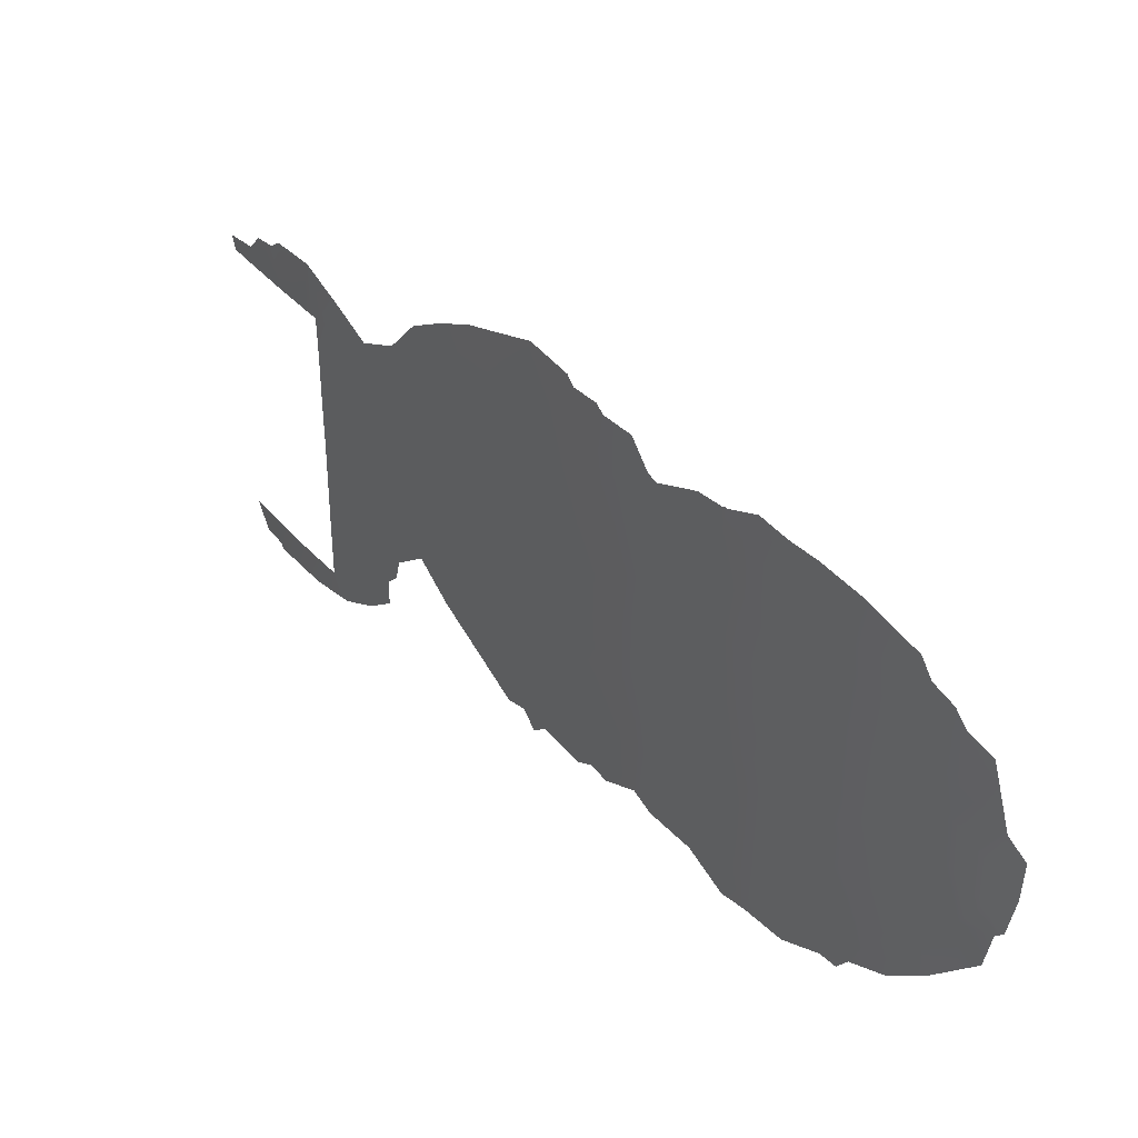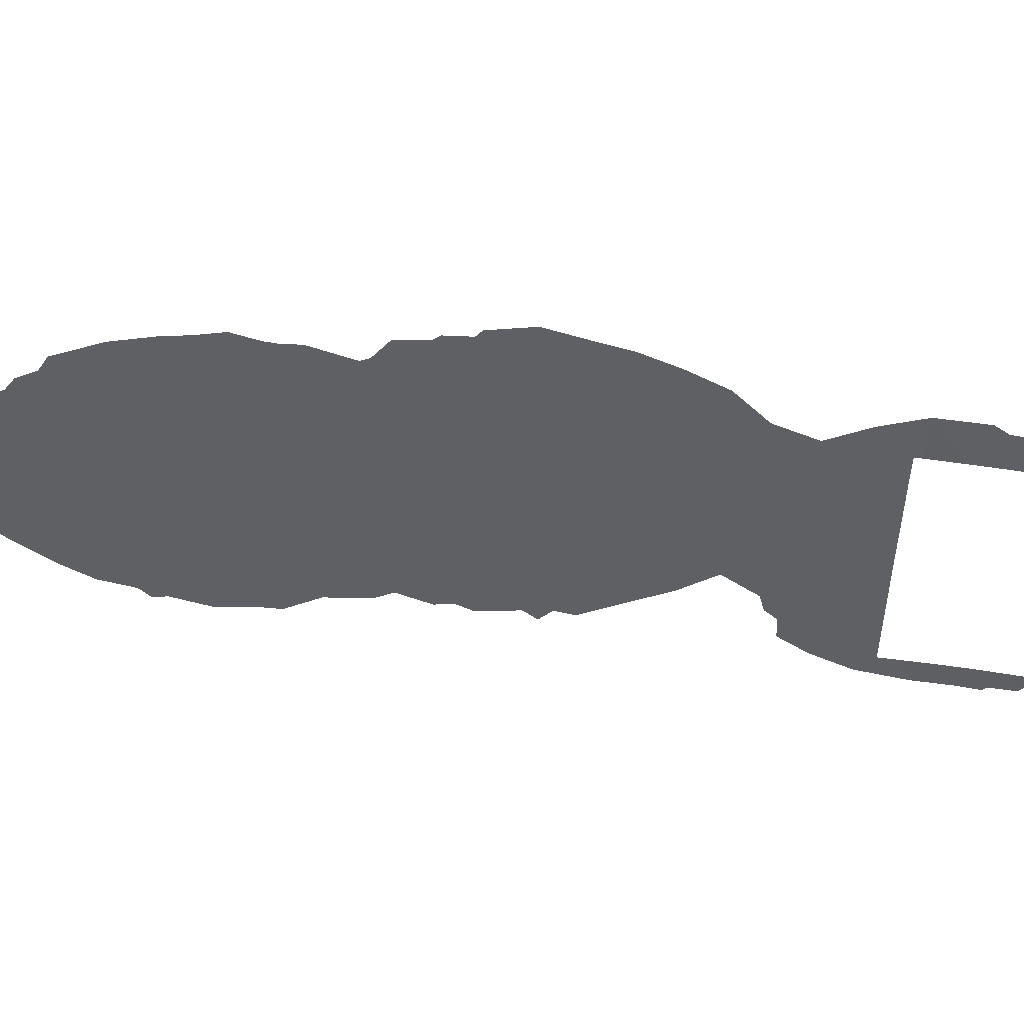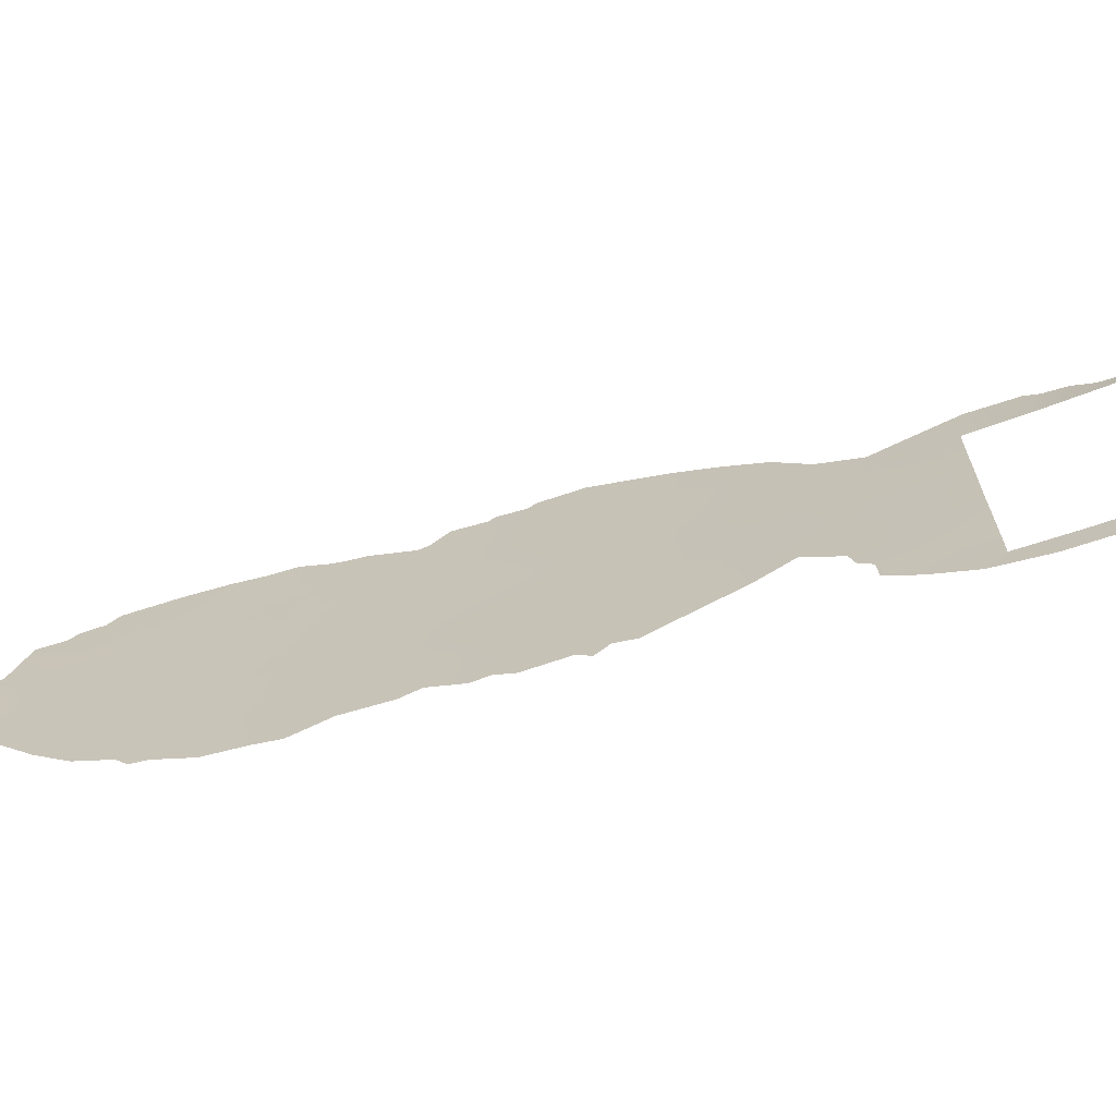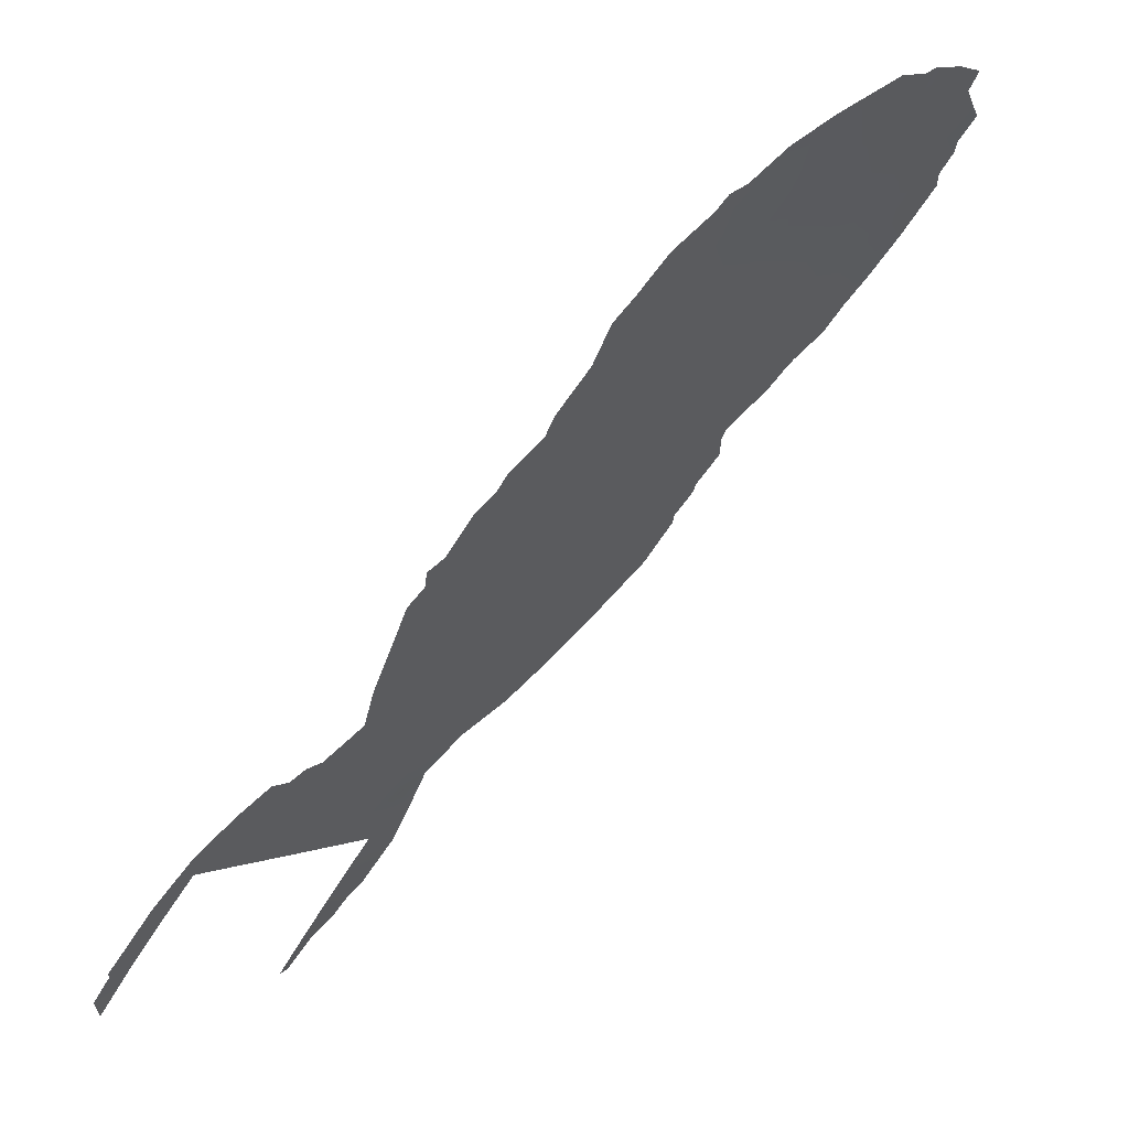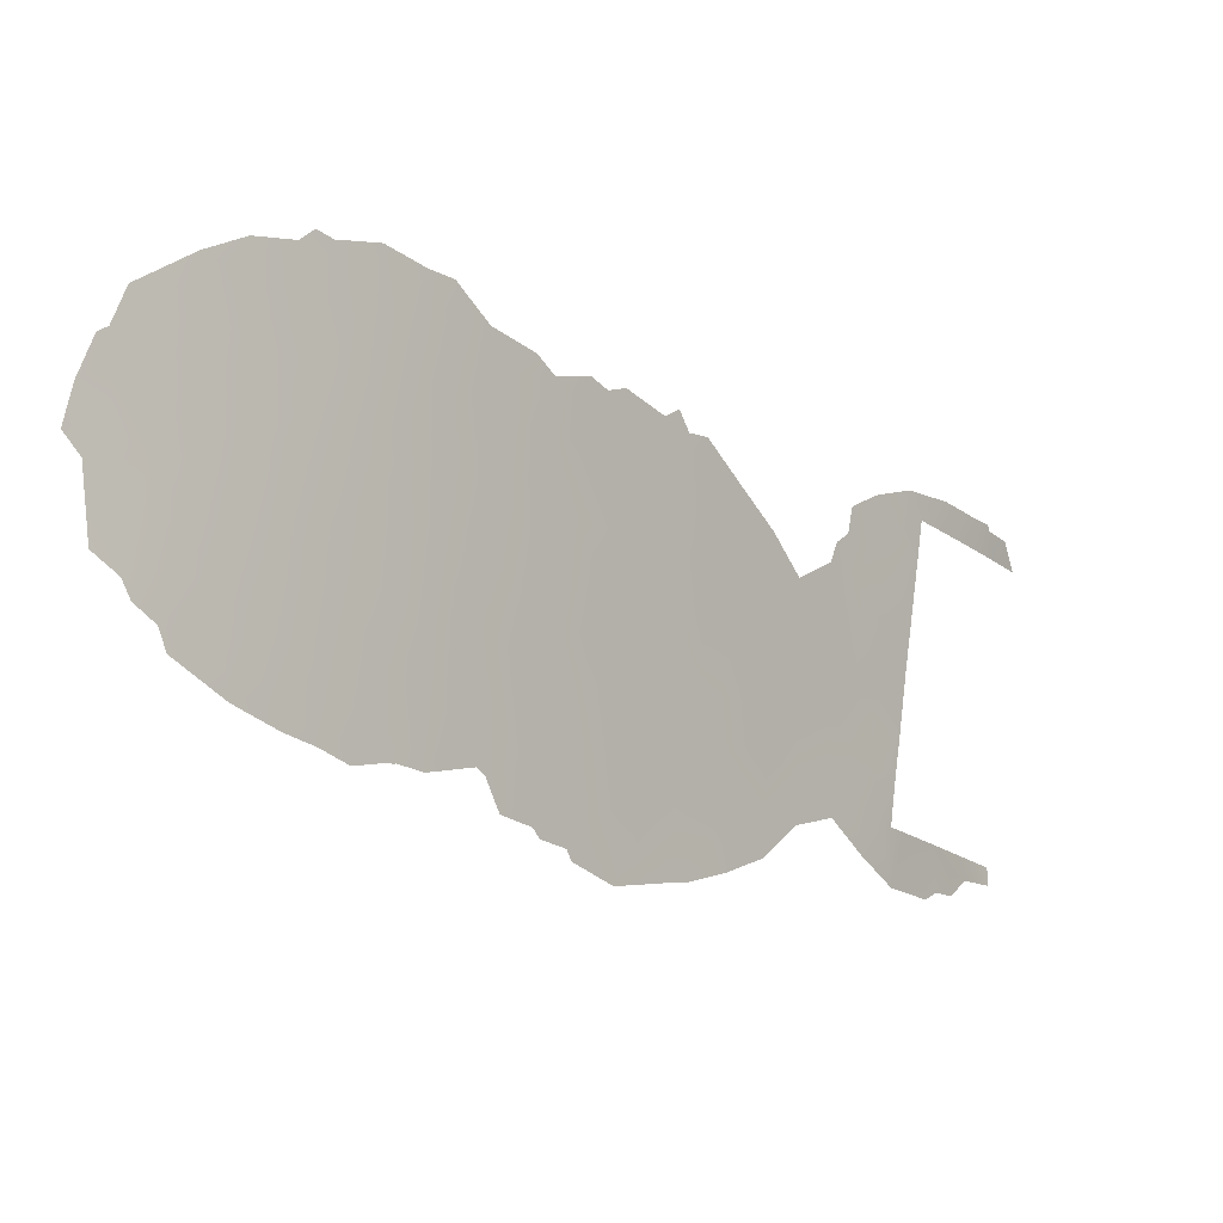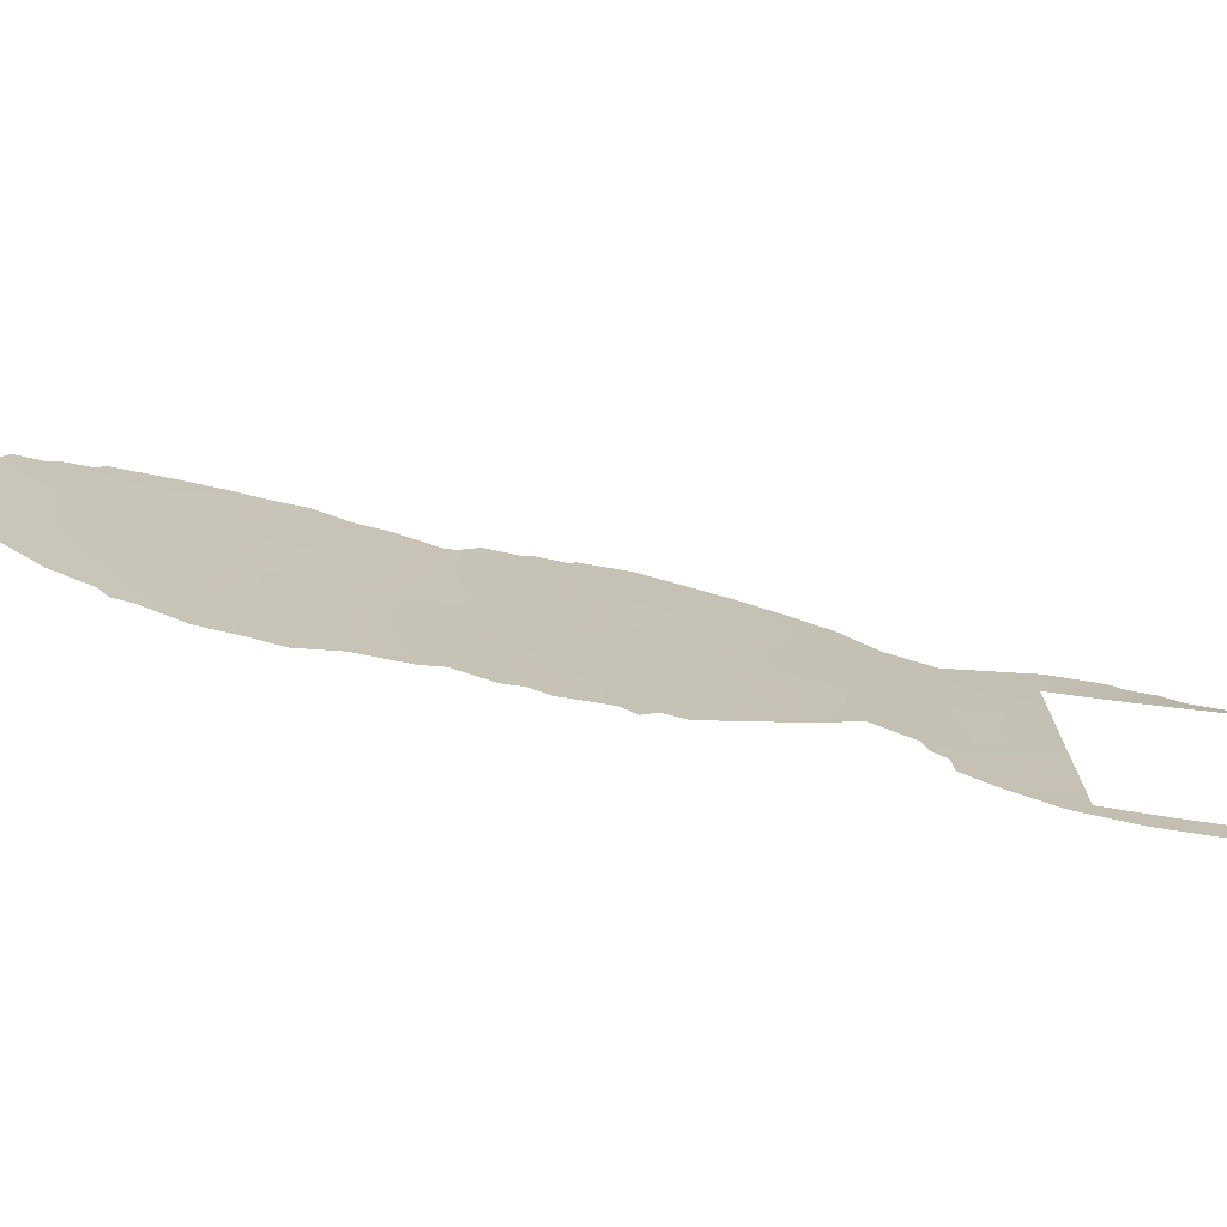
<metadata>
{"format":"obj","ext":"obj","renderer":"f3d","projection":"perspective","resolution":1024,"background":"white","views":[{"elev":32.8,"azim":5.1,"up":"+Y"},{"elev":46.4,"azim":137.8,"up":"+Y"},{"elev":-67.8,"azim":147.2,"up":"+Y"},{"elev":1.1,"azim":28.3,"up":"+Z"},{"elev":75.7,"azim":-172.2,"up":"+Z"},{"elev":-73.4,"azim":119.7,"up":"+Y"}]}
</metadata>
<code>
v -52.33 -49.11 39.75
v -42.22 -47.85 51.38
v -51.26 -42.59 41.06
v -32.24 -47.46 61.95
v -55.26 -38 36.26
v -47.31 -38.76 45.68
v -42.79 -41.34 50.78
v -41.88 -42.56 51.81
v -53.39 -38 38.72
v -35.99 -46.59 58.2
v -35.56 -43.23 58.64
v -30.12 -43.87 63.96
v -38.63 -46.57 55.37
v -31.41 -45.3 62.75
v -55.93 -50 35.32
v -42.92 -39.75 50.64
v -56.78 -38 34.21
v -53.22 -50 38.72
v -54.86 -50 36.69
v -52.42 -39.9 39.79
v -27.77 -43.32 66.1
v -37.1 -40.7 57.04
v -28.84 -38.97 65.12
v -45.43 -41.56 47.79
v -46.5 -44.37 46.52
v -45.95 -38.07 47.24
v -40.58 -40.08 53.25
v -31.31 -39.79 62.84
v -45.08 -39.58 48.21
v -43.83 -36.14 49.64
v -40.05 -46.44 53.81
v -40.7 -44.26 53.1
v -36.56 -35.24 57.58
v -47.77 -43.06 45.09
v -54.77 -36.72 36.97
v -27.79 -41.72 66.06
v -29 -42.68 64.99
v -44.18 -46.19 49.18
v -41.78 -40.72 51.91
v -35.87 -41.36 58.31
v -41.81 -49.33 51.83
v -36.49 -34.36 57.66
v -35.43 -33.89 58.74
v -39.53 -48.55 54.39
v -27.71 -45.69 66.16
v -28.33 -46.4 65.61
v -33.49 -34.26 60.7
v -56.77 -37.12 34.34
v -56.25 -36.31 35.16
v -49.79 -46.77 42.68
v -49.94 -47.63 42.5
v -57.49 -50 33.2
v -56.98 -51.02 33.91
v -56.22 -51.06 34.94
v -56.12 -51.29 35.07
v -53.67 -35.79 38.4
v -32.02 -34.64 62.18
v -30.47 -48.57 63.68
v -35.31 -50.05 58.92
v -43.65 -32.69 49.87
v -50.36 -49.21 42
v -50.33 -48.13 42.04
v -29.29 -47.51 64.75
v -55.56 -36.22 36.01
v -42.22 -33.06 51.46
v -57.74 -38 32.89
v -57.84 -37.27 32.99
v -38.93 -35.07 55.05
v -36.64 -34.39 57.5
v -29.93 -36.22 64.15
v -29.19 -36.65 64.83
v -39.24 -34.87 54.71
v -41.13 -33.46 52.66
v -40.87 -33.76 52.95
v -32.12 -49.66 62.1
v -31.73 -49.08 62.47
v -30.28 -35.48 63.83
v -48.68 -45.66 44
v -32.66 -49.59 61.57
v -34.48 -34.14 59.72
v -37.39 -49.19 56.73
v -45.3 -33.31 48.02
v -26.77 -40.85 66.95
v -55.16 -35.82 36.54
v -41.24 -48.95 52.48
v -27.44 -44.26 66.4
v -27.16 -43.96 66.65
v -27.95 -37.75 65.91
v -52.33 -36.56 40
v -51 -37.53 41.48
v -49.67 -36.8 43.01
v -46.13 -33.61 47.1
v -47.38 -34.34 45.68
v -33.99 -50.18 60.26
v -40.65 -49.14 53.15
v -36.15 -50.12 58.04
v -39.82 -33.84 54.09
v -43.21 -49.04 50.26
v -43.65 -49.53 49.75
v -36.57 -34.33 57.58
v -44.09 -48.88 49.25
v -42 -33.42 51.7
v -44.75 -49.05 48.5
v -28.83 -37.25 65.15
v -51.31 -50.12 40.9
v -27.38 -40.25 66.4
v -48.63 -35.25 44.25
v -33.63 -47.92 60.61
v -28.54 -44.61 65.41
v -56.13 -37.15 35.2
v -46.72 -46.04 46.26
v -35.41 -44.88 58.8
v -29.69 -45.83 64.37
v -49.24 -40.21 43.42
v -43.16 -37.94 50.38
v -53.24 -48.47 38.72
v -52.23 -47.14 39.89
v -56.5 -50.52 34.56
v -56.83 -50 34.1
v -52.83 -37.98 39.38
v -34.41 -36.49 59.8
v -44.61 -43.1 48.71
v -53.34 -39.71 38.72
v -53.32 -41.63 38.72
v -40.86 -47.85 52.9
v -50.08 -44.88 42.38
v -43.92 -39.13 49.52
v -33.11 -42.25 61.11
v -26.87 -42.36 66.88
v -50.49 -39.38 42.01
v -35.56 -35.13 58.61
v -37.48 -34.39 56.61
v -47.82 -40.88 45.06
v -48.92 -42.12 43.76
v -31.64 -43 62.53
v -53.26 -46.02 38.72
v -47.74 -44.98 45.09
v -34.12 -43.93 60.11
v -38.24 -48.03 55.8
v -40.39 -37.98 53.45
v -39.4 -43.22 54.55
v -44.8 -47.6 48.45
v -51.27 -48.23 40.97
v -32.1 -40.92 62.09
v -48.43 -39.11 44.38
v -51.32 -44.46 40.97
v -50.88 -46.5 41.43
v -37.08 -38.56 57.05
v -36.01 -39.36 58.17
v -45.56 -46.11 47.59
v -44.23 -34.45 49.19
v -38.89 -49.01 55.09
v -36.59 -44.7 57.56
v -32.75 -37.17 61.45
v -44.02 -41.06 49.39
v -44.57 -37.75 48.8
v -42.3 -44.36 51.32
v -39.32 -44.98 54.62
v -35.94 -37.07 58.22
v -54 -38 37.92
v -52.17 -41.66 40.04
v -52.46 -43.48 39.68
v -51.32 -40.58 41.02
v -49.54 -38.33 43.13
v -46.72 -35.17 46.41
v -46.39 -40.18 46.71
v -46.65 -42.19 46.38
v -50.03 -43.16 42.46
v -50.17 -41.35 42.34
v -45.74 -43.26 47.41
v -33.86 -38.55 60.36
v -35.02 -38.38 59.17
v -34.52 -41.8 59.69
v -46.93 -36.73 46.14
v -38.38 -36.24 55.64
v -37.29 -46.84 56.82
v -55.42 -51.23 35.97
v -52.6 -50.93 39.42
v -53.48 -50.54 38.4
v -32.46 -39.01 61.74
v -42.39 -36.67 51.26
v -53.28 -43.93 38.72
v -36.23 -48.62 57.96
v -34.58 -46.18 59.65
v -32.67 -44.01 61.54
v -36.93 -42.82 57.21
v -40.32 -35.69 53.54
v -35 -48.31 59.23
v -41.29 -36.9 52.46
v -40.63 -42.03 53.19
v -38.21 -38.07 55.84
v -33.08 -45.73 61.15
v -41.52 -46.14 52.16
v -39.34 -39.14 54.6
v -38.18 -42.16 55.86
v -46.25 -47.86 46.78
v -33.52 -40.33 60.7
v -33.13 -35.41 61.07
v -47.51 -46.88 45.33
v -43.71 -44.56 49.72
v -42.91 -46.05 50.61
v -47.7 -35.73 45.29
v -53.9 -50 37.88
v -54.59 -50.62 37.03
v -28.98 -40.82 65.01
v -45.44 -35.64 47.83
v -54.18 -51.24 37.53
v -30.5 -41.58 63.6
v -30.07 -39.58 64.01
v -29.65 -37.82 64.4
v -34.85 -39.99 59.35
v -30.79 -47.3 63.36
v -43.61 -47.64 49.81
v -55.71 -50.71 35.61
v -41.77 -38.72 51.93
v -39.38 -41.18 54.57
v -43.25 -42.84 50.26
v -37.26 -36.57 56.85
v -48.89 -43.94 43.78
v -31.08 -37.93 63.05
v -48.37 -37.17 44.5
v -31.56 -36.1 62.61
v -38.08 -44.47 55.98
v -45.06 -44.71 48.19
v -38.17 -39.98 55.88
v -42.93 -34.55 50.66
v -51.71 -38.52 40.64
v -41.53 -35 52.21
v -39.34 -36.91 54.61
v -52.1 -45.46 40.07
f 131 33 42
f 5 17 110
f 118 53 119
f 15 54 118
f 18 1 178
f 39 16 215
f 35 5 64
f 17 66 67
f 155 16 7
f 79 76 75
f 131 43 80
f 21 87 86
f 114 145 133
f 22 149 40
f 149 172 211
f 40 173 11
f 19 204 177
f 212 14 113
f 4 212 76
f 207 179 178
f 185 138 128
f 11 153 186
f 101 98 99
f 189 181 228
f 42 69 100
f 213 98 101
f 192 108 184
f 215 189 140
f 33 69 42
f 35 64 84
f 125 95 85
f 115 30 181
f 112 10 153
f 10 183 176
f 88 23 104
f 111 199 137
f 32 8 190
f 30 156 206
f 158 32 141
f 163 169 3
f 167 170 25
f 29 24 166
f 134 168 169
f 143 61 105
f 226 65 102
f 165 206 174
f 203 179 207
f 7 39 8
f 117 147 143
f 83 36 106
f 186 195 22
f 113 12 109
f 17 67 48
f 208 135 144
f 38 150 224
f 210 209 220
f 197 173 211
f 2 41 98
f 42 43 131
f 109 45 46
f 17 48 110
f 49 110 48
f 50 147 126
f 147 50 51
f 51 62 147
f 116 136 117
f 4 14 212
f 15 118 119
f 119 53 52
f 118 54 53
f 121 159 131
f 123 9 120
f 13 31 158
f 124 123 20
f 166 6 26
f 10 112 184
f 62 143 147
f 143 62 61
f 1 116 117
f 116 1 18
f 127 115 16
f 64 110 49
f 5 110 64
f 21 36 129
f 129 87 21
f 155 127 16
f 7 16 39
f 6 221 174
f 132 218 175
f 132 69 33
f 114 133 134
f 134 133 34
f 71 210 70
f 136 182 230
f 74 187 228
f 74 228 73
f 185 192 138
f 135 14 185
f 139 81 152
f 222 57 77
f 33 131 159
f 225 195 216
f 115 127 156
f 125 85 2
f 41 2 85
f 13 176 139
f 139 176 81
f 133 145 6
f 146 126 147
f 47 198 80
f 198 121 80
f 22 148 149
f 60 65 226
f 151 82 60
f 44 139 152
f 223 153 176
f 176 183 81
f 198 222 154
f 23 88 106
f 208 37 12
f 24 29 155
f 166 26 29
f 90 227 89
f 145 114 164
f 164 221 145
f 193 157 32
f 8 32 157
f 141 223 158
f 148 159 149
f 89 120 56
f 9 160 56
f 160 5 35
f 160 35 56
f 24 155 122
f 124 161 162
f 20 163 161
f 90 130 227
f 127 155 29
f 156 127 29
f 90 164 130
f 164 90 91
f 133 166 167
f 167 34 133
f 166 133 6
f 3 169 168
f 34 219 134
f 163 130 169
f 130 164 114
f 170 224 25
f 121 154 171
f 171 172 121
f 40 149 211
f 6 174 26
f 79 94 108
f 94 188 108
f 188 94 59
f 15 19 214
f 212 58 76
f 214 177 55
f 18 178 179
f 154 180 171
f 139 44 13
f 212 113 63
f 58 212 63
f 162 182 124
f 125 2 193
f 44 125 31
f 188 59 183
f 96 183 59
f 126 219 78
f 10 184 188
f 40 11 186
f 11 112 153
f 186 153 223
f 187 74 97
f 189 215 181
f 159 148 218
f 141 190 216
f 216 190 27
f 183 96 81
f 14 135 12
f 135 208 12
f 229 68 175
f 73 228 102
f 142 103 196
f 192 184 138
f 184 108 188
f 192 4 108
f 128 135 185
f 111 137 25
f 187 97 72
f 72 229 187
f 215 115 181
f 140 189 187
f 194 225 216
f 194 216 27
f 195 223 141
f 138 184 112
f 138 112 11
f 111 196 199
f 215 140 27
f 34 25 137
f 219 34 137
f 84 56 35
f 126 78 50
f 197 180 144
f 197 144 128
f 28 144 180
f 180 197 171
f 86 109 21
f 21 109 37
f 36 21 37
f 198 47 57
f 142 150 38
f 181 30 226
f 153 10 176
f 10 188 183
f 104 210 71
f 37 205 36
f 137 199 78
f 30 115 156
f 206 156 26
f 197 211 171
f 38 200 201
f 201 200 157
f 2 213 201
f 193 201 157
f 161 3 162
f 146 162 3
f 161 163 3
f 20 161 124
f 82 151 206
f 82 206 92
f 34 167 25
f 166 24 167
f 134 219 168
f 114 134 169
f 167 24 170
f 170 24 122
f 105 1 143
f 1 105 178
f 174 206 26
f 154 121 198
f 156 29 26
f 91 221 164
f 121 172 159
f 172 149 159
f 19 203 204
f 203 18 179
f 207 204 203
f 175 191 229
f 194 191 225
f 1 117 143
f 23 106 205
f 40 186 22
f 186 223 195
f 22 195 225
f 142 101 103
f 101 142 213
f 206 151 30
f 204 207 177
f 213 2 98
f 109 12 37
f 197 128 173
f 128 138 173
f 138 11 173
f 31 32 158
f 31 193 32
f 193 31 125
f 205 37 208
f 205 208 209
f 208 28 209
f 165 174 202
f 93 202 107
f 165 202 93
f 28 208 144
f 144 135 128
f 154 220 180
f 180 220 28
f 154 222 220
f 157 200 217
f 38 213 142
f 210 23 209
f 220 209 28
f 157 217 8
f 40 211 173
f 174 221 202
f 172 171 211
f 23 205 209
f 222 77 70
f 63 113 46
f 123 120 20
f 12 113 14
f 120 9 56
f 109 86 45
f 36 83 129
f 92 165 93
f 44 31 13
f 46 113 109
f 121 131 80
f 23 210 104
f 217 7 8
f 155 7 217
f 213 38 201
f 132 33 218
f 95 125 44
f 206 165 92
f 140 194 27
f 15 214 54
f 54 214 55
f 39 215 27
f 78 219 137
f 214 19 177
f 216 195 141
f 215 16 115
f 155 217 122
f 217 200 122
f 191 218 148
f 168 219 126
f 130 114 169
f 158 223 13
f 193 2 201
f 4 192 14
f 196 111 150
f 107 202 221
f 106 36 205
f 220 70 210
f 220 222 70
f 141 32 190
f 222 198 57
f 226 102 228
f 190 8 39
f 221 6 145
f 190 39 27
f 4 76 79
f 223 176 13
f 192 185 14
f 196 150 142
f 108 4 79
f 38 224 200
f 224 170 122
f 224 122 200
f 60 226 151
f 224 150 25
f 111 25 150
f 159 218 33
f 107 221 91
f 225 148 22
f 132 175 68
f 227 120 89
f 20 227 163
f 227 130 163
f 20 120 227
f 191 175 218
f 225 191 148
f 226 30 151
f 226 228 181
f 228 187 189
f 229 140 187
f 140 229 194
f 229 191 194
f 72 68 229
f 146 3 168
f 126 146 168
f 136 230 117
f 146 230 162
f 230 182 162
f 117 230 147
f 230 146 147

</code>
